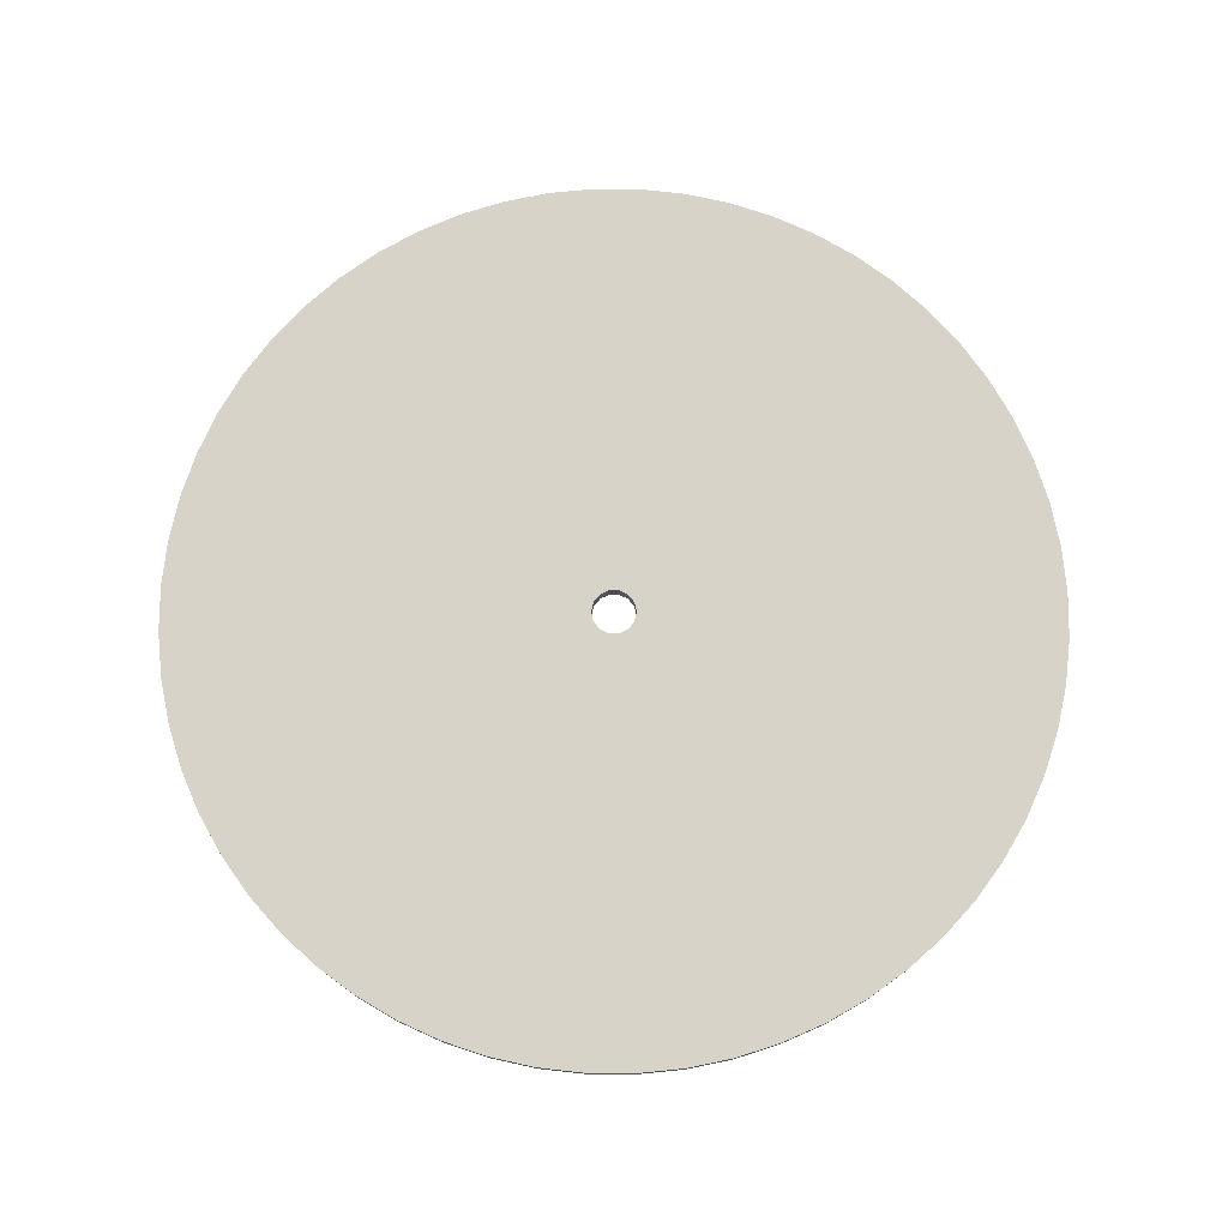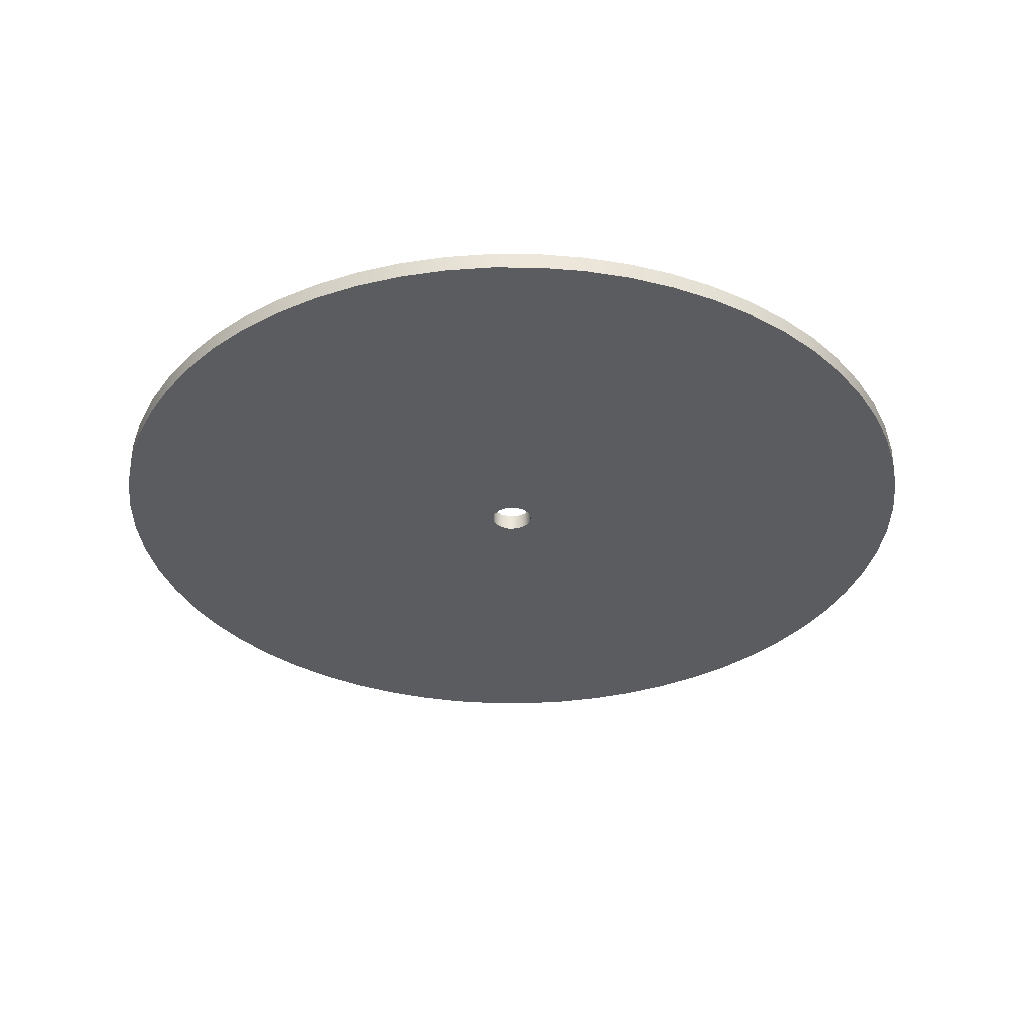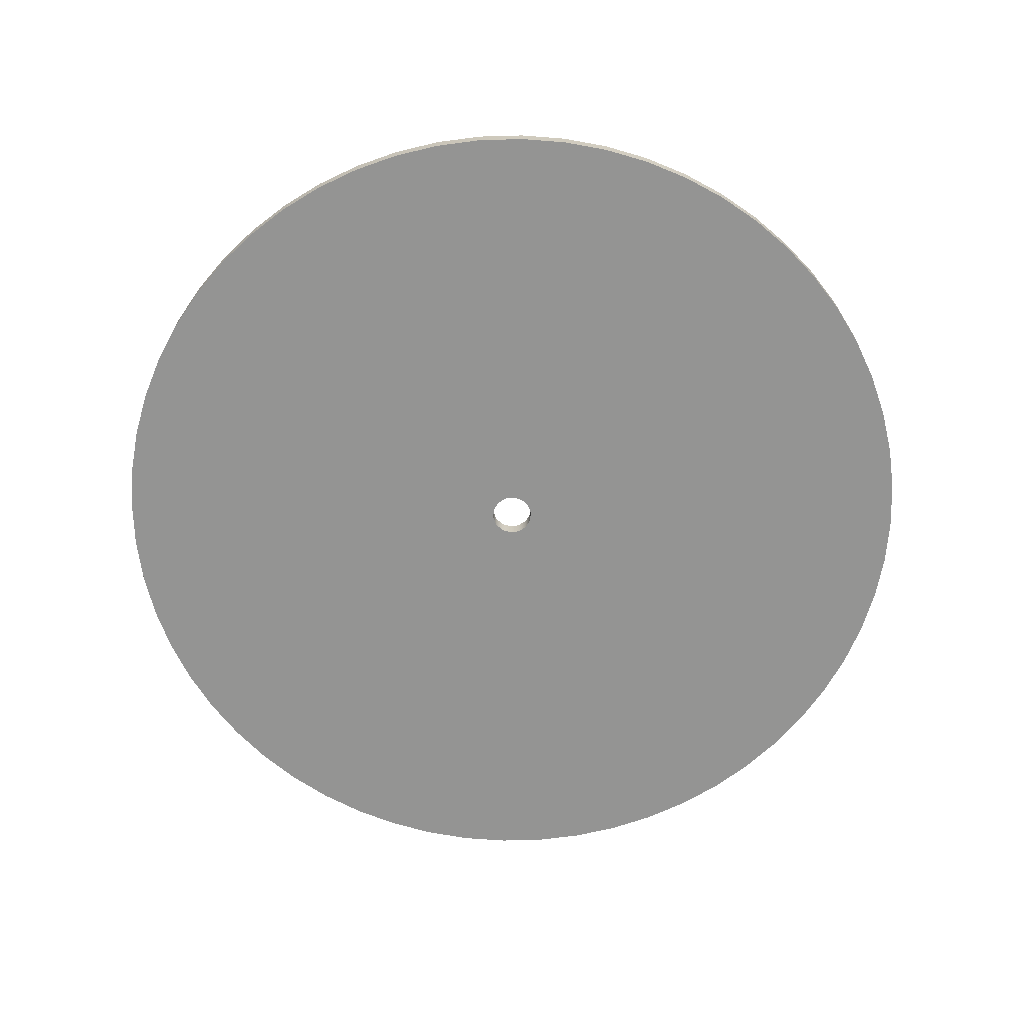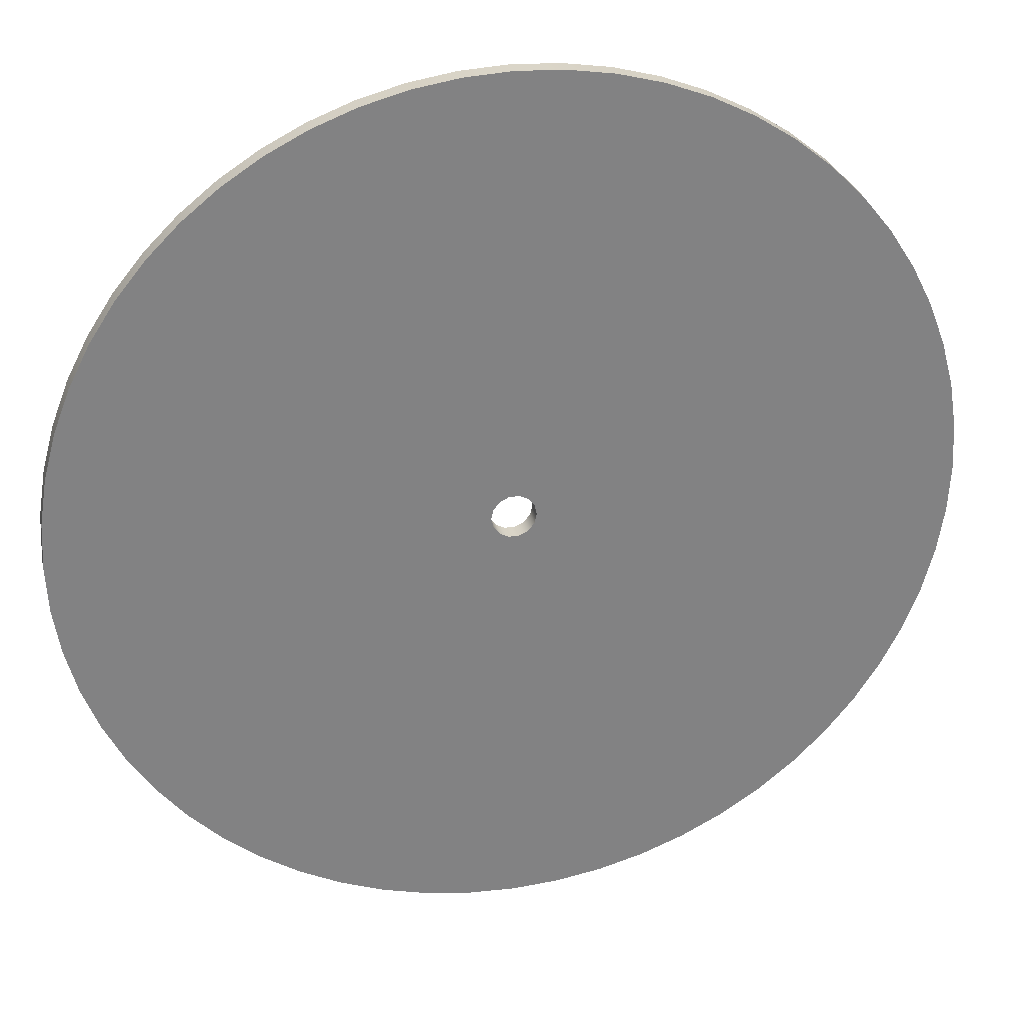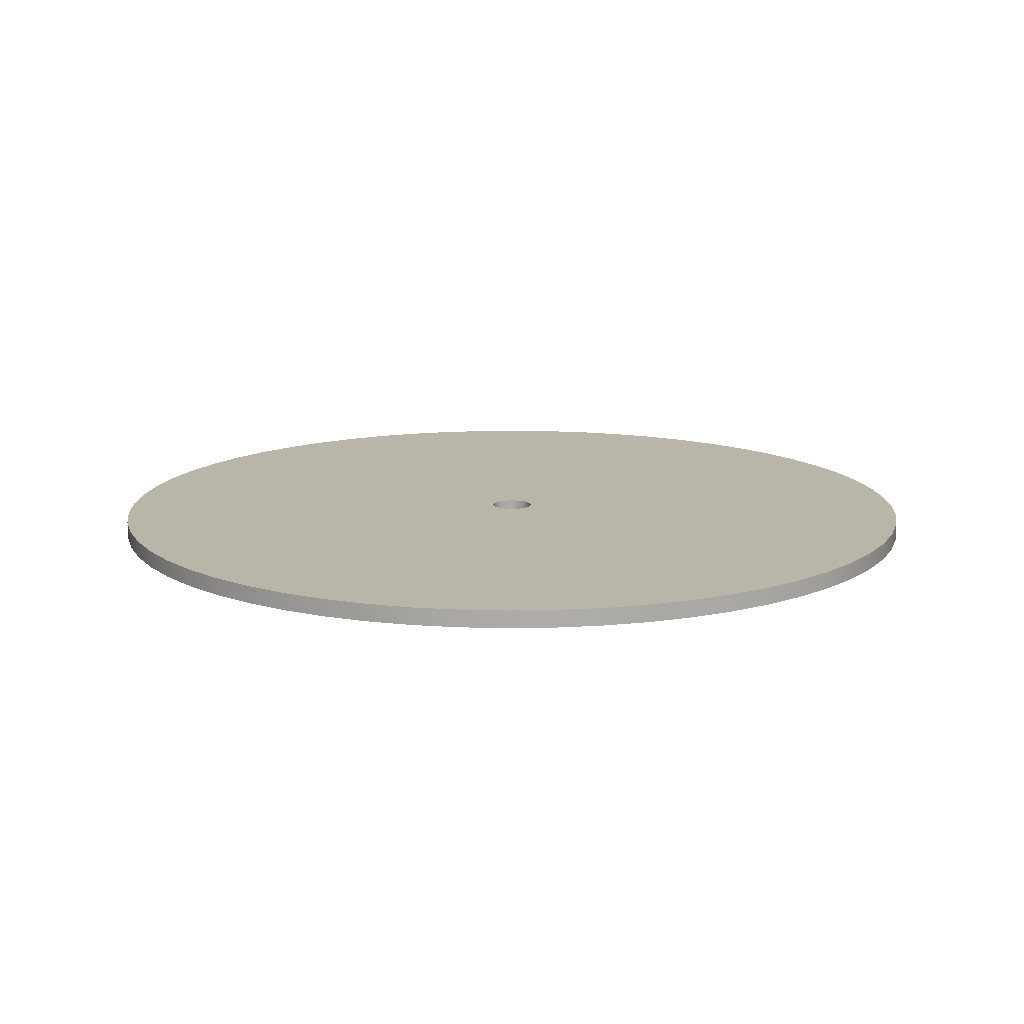
<metadata>
{"format":"obj","ext":"obj","renderer":"f3d","projection":"perspective","resolution":1024,"background":"white","views":[{"elev":76.2,"azim":129.4,"up":"+Y"},{"elev":-34.4,"azim":-21.4,"up":"+Y"},{"elev":-67.0,"azim":136.6,"up":"+Y"},{"elev":29.4,"azim":-12.8,"up":"+Z"},{"elev":13.5,"azim":-77.3,"up":"+Y"}]}
</metadata>
<code>
v 0.25 -0.1 -3.062e-17
v 0.2252 -0.1 0.1085
v 0.1559 -0.1 0.1955
v 0.05563 -0.1 0.2437
v -0.05563 -0.1 0.2437
v -0.1559 -0.1 0.1955
v -0.2252 -0.1 0.1085
v -0.25 -0.1 0
v -0.2252 -0.1 -0.1085
v -0.1559 -0.1 -0.1955
v -0.05563 -0.1 -0.2437
v 0.05563 -0.1 -0.2437
v 0.1559 -0.1 -0.1955
v 0.2252 -0.1 -0.1085
v 0.25 0.1 -3.062e-17
v 0.2252 0.1 -0.1085
v 0.1559 0.1 -0.1955
v 0.05563 0.1 -0.2437
v -0.05563 0.1 -0.2437
v -0.1559 0.1 -0.1955
v -0.2252 0.1 -0.1085
v -0.25 0.1 0
v -0.2252 0.1 0.1085
v -0.1559 0.1 0.1955
v -0.05563 0.1 0.2437
v 0.05563 0.1 0.2437
v 0.1559 0.1 0.1955
v 0.2252 0.1 0.1085
v 0.25 -0.1 -3.062e-17
v 0.25 0.1 -3.062e-17
v 0.25 -0.1 -3.062e-17
v 0.2252 -0.1 -0.1085
v 0.1559 -0.1 -0.1955
v 0.05563 -0.1 -0.2437
v -0.05563 -0.1 -0.2437
v -0.1559 -0.1 -0.1955
v -0.2252 -0.1 -0.1085
v -0.25 -0.1 0
v -0.2252 -0.1 0.1085
v -0.1559 -0.1 0.1955
v -0.05563 -0.1 0.2437
v 0.05563 -0.1 0.2437
v 0.1559 -0.1 0.1955
v 0.2252 -0.1 0.1085
v -5 -0.1 6.123e-16
v -4.973 -0.1 -0.5226
v -4.891 -0.1 -1.04
v -4.755 -0.1 -1.545
v -4.568 -0.1 -2.034
v -4.33 -0.1 -2.5
v -4.045 -0.1 -2.939
v -3.716 -0.1 -3.346
v -3.346 -0.1 -3.716
v -2.939 -0.1 -4.045
v -2.5 -0.1 -4.33
v -2.034 -0.1 -4.568
v -1.545 -0.1 -4.755
v -1.04 -0.1 -4.891
v -0.5226 -0.1 -4.973
v 3.062e-16 -0.1 -5
v 0.5226 -0.1 -4.973
v 1.04 -0.1 -4.891
v 1.545 -0.1 -4.755
v 2.034 -0.1 -4.568
v 2.5 -0.1 -4.33
v 2.939 -0.1 -4.045
v 3.346 -0.1 -3.716
v 3.716 -0.1 -3.346
v 4.045 -0.1 -2.939
v 4.33 -0.1 -2.5
v 4.568 -0.1 -2.034
v 4.755 -0.1 -1.545
v 4.891 -0.1 -1.04
v 4.973 -0.1 -0.5226
v 5 -0.1 0
v 4.973 -0.1 0.5226
v 4.891 -0.1 1.04
v 4.755 -0.1 1.545
v 4.568 -0.1 2.034
v 4.33 -0.1 2.5
v 4.045 -0.1 2.939
v 3.716 -0.1 3.346
v 3.346 -0.1 3.716
v 2.939 -0.1 4.045
v 2.5 -0.1 4.33
v 2.034 -0.1 4.568
v 1.545 -0.1 4.755
v 1.04 -0.1 4.891
v 0.5226 -0.1 4.973
v 3.062e-16 -0.1 5
v -0.5226 -0.1 4.973
v -1.04 -0.1 4.891
v -1.545 -0.1 4.755
v -2.034 -0.1 4.568
v -2.5 -0.1 4.33
v -2.939 -0.1 4.045
v -3.346 -0.1 3.716
v -3.716 -0.1 3.346
v -4.045 -0.1 2.939
v -4.33 -0.1 2.5
v -4.568 -0.1 2.034
v -4.755 -0.1 1.545
v -4.891 -0.1 1.04
v -4.973 -0.1 0.5226
v -5 -0.1 6.123e-16
v -4.973 -0.1 0.5226
v -4.891 -0.1 1.04
v -4.755 -0.1 1.545
v -4.568 -0.1 2.034
v -4.33 -0.1 2.5
v -4.045 -0.1 2.939
v -3.716 -0.1 3.346
v -3.346 -0.1 3.716
v -2.939 -0.1 4.045
v -2.5 -0.1 4.33
v -2.034 -0.1 4.568
v -1.545 -0.1 4.755
v -1.04 -0.1 4.891
v -0.5226 -0.1 4.973
v 3.062e-16 -0.1 5
v 0.5226 -0.1 4.973
v 1.04 -0.1 4.891
v 1.545 -0.1 4.755
v 2.034 -0.1 4.568
v 2.5 -0.1 4.33
v 2.939 -0.1 4.045
v 3.346 -0.1 3.716
v 3.716 -0.1 3.346
v 4.045 -0.1 2.939
v 4.33 -0.1 2.5
v 4.568 -0.1 2.034
v 4.755 -0.1 1.545
v 4.891 -0.1 1.04
v 4.973 -0.1 0.5226
v 5 -0.1 0
v 4.973 -0.1 -0.5226
v 4.891 -0.1 -1.04
v 4.755 -0.1 -1.545
v 4.568 -0.1 -2.034
v 4.33 -0.1 -2.5
v 4.045 -0.1 -2.939
v 3.716 -0.1 -3.346
v 3.346 -0.1 -3.716
v 2.939 -0.1 -4.045
v 2.5 -0.1 -4.33
v 2.034 -0.1 -4.568
v 1.545 -0.1 -4.755
v 1.04 -0.1 -4.891
v 0.5226 -0.1 -4.973
v 3.062e-16 -0.1 -5
v -0.5226 -0.1 -4.973
v -1.04 -0.1 -4.891
v -1.545 -0.1 -4.755
v -2.034 -0.1 -4.568
v -2.5 -0.1 -4.33
v -2.939 -0.1 -4.045
v -3.346 -0.1 -3.716
v -3.716 -0.1 -3.346
v -4.045 -0.1 -2.939
v -4.33 -0.1 -2.5
v -4.568 -0.1 -2.034
v -4.755 -0.1 -1.545
v -4.891 -0.1 -1.04
v -4.973 -0.1 -0.5226
v -5 0.1 6.123e-16
v -4.973 0.1 -0.5226
v -4.891 0.1 -1.04
v -4.755 0.1 -1.545
v -4.568 0.1 -2.034
v -4.33 0.1 -2.5
v -4.045 0.1 -2.939
v -3.716 0.1 -3.346
v -3.346 0.1 -3.716
v -2.939 0.1 -4.045
v -2.5 0.1 -4.33
v -2.034 0.1 -4.568
v -1.545 0.1 -4.755
v -1.04 0.1 -4.891
v -0.5226 0.1 -4.973
v 3.062e-16 0.1 -5
v 0.5226 0.1 -4.973
v 1.04 0.1 -4.891
v 1.545 0.1 -4.755
v 2.034 0.1 -4.568
v 2.5 0.1 -4.33
v 2.939 0.1 -4.045
v 3.346 0.1 -3.716
v 3.716 0.1 -3.346
v 4.045 0.1 -2.939
v 4.33 0.1 -2.5
v 4.568 0.1 -2.034
v 4.755 0.1 -1.545
v 4.891 0.1 -1.04
v 4.973 0.1 -0.5226
v 5 0.1 0
v 4.973 0.1 0.5226
v 4.891 0.1 1.04
v 4.755 0.1 1.545
v 4.568 0.1 2.034
v 4.33 0.1 2.5
v 4.045 0.1 2.939
v 3.716 0.1 3.346
v 3.346 0.1 3.716
v 2.939 0.1 4.045
v 2.5 0.1 4.33
v 2.034 0.1 4.568
v 1.545 0.1 4.755
v 1.04 0.1 4.891
v 0.5226 0.1 4.973
v 3.062e-16 0.1 5
v -0.5226 0.1 4.973
v -1.04 0.1 4.891
v -1.545 0.1 4.755
v -2.034 0.1 4.568
v -2.5 0.1 4.33
v -2.939 0.1 4.045
v -3.346 0.1 3.716
v -3.716 0.1 3.346
v -4.045 0.1 2.939
v -4.33 0.1 2.5
v -4.568 0.1 2.034
v -4.755 0.1 1.545
v -4.891 0.1 1.04
v -4.973 0.1 0.5226
v -5 -0.1 6.123e-16
v -5 0.1 6.123e-16
v 0.25 0.1 -3.062e-17
v 0.2252 0.1 0.1085
v 0.1559 0.1 0.1955
v 0.05563 0.1 0.2437
v -0.05563 0.1 0.2437
v -0.1559 0.1 0.1955
v -0.2252 0.1 0.1085
v -0.25 0.1 0
v -0.2252 0.1 -0.1085
v -0.1559 0.1 -0.1955
v -0.05563 0.1 -0.2437
v 0.05563 0.1 -0.2437
v 0.1559 0.1 -0.1955
v 0.2252 0.1 -0.1085
v -5 0.1 6.123e-16
v -4.973 0.1 0.5226
v -4.891 0.1 1.04
v -4.755 0.1 1.545
v -4.568 0.1 2.034
v -4.33 0.1 2.5
v -4.045 0.1 2.939
v -3.716 0.1 3.346
v -3.346 0.1 3.716
v -2.939 0.1 4.045
v -2.5 0.1 4.33
v -2.034 0.1 4.568
v -1.545 0.1 4.755
v -1.04 0.1 4.891
v -0.5226 0.1 4.973
v 3.062e-16 0.1 5
v 0.5226 0.1 4.973
v 1.04 0.1 4.891
v 1.545 0.1 4.755
v 2.034 0.1 4.568
v 2.5 0.1 4.33
v 2.939 0.1 4.045
v 3.346 0.1 3.716
v 3.716 0.1 3.346
v 4.045 0.1 2.939
v 4.33 0.1 2.5
v 4.568 0.1 2.034
v 4.755 0.1 1.545
v 4.891 0.1 1.04
v 4.973 0.1 0.5226
v 5 0.1 0
v 4.973 0.1 -0.5226
v 4.891 0.1 -1.04
v 4.755 0.1 -1.545
v 4.568 0.1 -2.034
v 4.33 0.1 -2.5
v 4.045 0.1 -2.939
v 3.716 0.1 -3.346
v 3.346 0.1 -3.716
v 2.939 0.1 -4.045
v 2.5 0.1 -4.33
v 2.034 0.1 -4.568
v 1.545 0.1 -4.755
v 1.04 0.1 -4.891
v 0.5226 0.1 -4.973
v 3.062e-16 0.1 -5
v -0.5226 0.1 -4.973
v -1.04 0.1 -4.891
v -1.545 0.1 -4.755
v -2.034 0.1 -4.568
v -2.5 0.1 -4.33
v -2.939 0.1 -4.045
v -3.346 0.1 -3.716
v -3.716 0.1 -3.346
v -4.045 0.1 -2.939
v -4.33 0.1 -2.5
v -4.568 0.1 -2.034
v -4.755 0.1 -1.545
v -4.891 0.1 -1.04
v -4.973 0.1 -0.5226
g 8bb644b0-e305-11ea-ba47-54bf646e7e1f
f 2 28 1
f 1 28 30
f 29 15 14
f 14 15 16
f 14 16 13
f 13 16 17
f 13 17 12
f 12 17 18
f 12 18 11
f 11 18 19
f 11 19 10
f 10 19 20
f 10 20 9
f 9 20 21
f 9 21 8
f 8 21 22
f 8 22 7
f 7 22 23
f 7 23 6
f 6 23 24
f 6 24 5
f 5 24 25
f 5 25 4
f 4 25 26
f 4 26 3
f 3 26 27
f 3 27 2
f 2 27 28
g 8b91f6d0-e305-11ea-aeb9-54bf646e7e1f
f 32 73 31
f 31 73 74
f 31 74 75
f 33 69 32
f 32 69 70
f 32 70 71
f 34 64 33
f 33 64 65
f 33 65 66
f 35 60 34
f 34 60 61
f 34 61 62
f 36 56 35
f 35 56 57
f 35 57 58
f 37 51 36
f 36 51 52
f 36 52 53
f 38 47 37
f 37 47 48
f 37 48 49
f 39 103 38
f 38 103 104
f 38 104 45
f 40 99 39
f 39 99 100
f 39 100 101
f 41 94 40
f 40 94 95
f 40 95 96
f 42 90 41
f 41 90 91
f 41 91 92
f 43 86 42
f 42 86 87
f 42 87 88
f 44 81 43
f 43 81 82
f 43 82 83
f 31 77 44
f 44 77 78
f 44 78 79
f 45 46 38
f 38 46 47
f 49 50 37
f 37 50 51
f 53 54 36
f 36 54 55
f 36 55 56
f 58 59 35
f 35 59 60
f 62 63 34
f 34 63 64
f 66 67 33
f 33 67 68
f 33 68 69
f 71 72 32
f 32 72 73
f 75 76 31
f 31 76 77
f 79 80 44
f 44 80 81
f 83 84 43
f 43 84 85
f 43 85 86
f 88 89 42
f 42 89 90
f 92 93 41
f 41 93 94
f 96 97 40
f 40 97 98
f 40 98 99
f 101 102 39
f 39 102 103
g 8b921ddc-e305-11ea-ae17-54bf646e7e1f
f 106 224 105
f 105 224 226
f 225 165 164
f 164 165 166
f 164 166 163
f 163 166 167
f 163 167 162
f 162 167 168
f 162 168 161
f 161 168 169
f 161 169 160
f 160 169 170
f 160 170 159
f 159 170 171
f 159 171 158
f 158 171 172
f 158 172 157
f 157 172 173
f 157 173 156
f 156 173 174
f 156 174 155
f 155 174 175
f 155 175 154
f 154 175 176
f 154 176 153
f 153 176 177
f 153 177 152
f 152 177 178
f 152 178 151
f 151 178 179
f 151 179 150
f 150 179 180
f 150 180 149
f 149 180 181
f 149 181 148
f 148 181 182
f 148 182 147
f 147 182 183
f 147 183 146
f 146 183 184
f 146 184 145
f 145 184 185
f 145 185 144
f 144 185 186
f 144 186 143
f 143 186 187
f 143 187 142
f 142 187 188
f 142 188 141
f 141 188 189
f 141 189 140
f 140 189 190
f 140 190 139
f 139 190 191
f 139 191 138
f 138 191 192
f 138 192 137
f 137 192 193
f 137 193 136
f 136 193 194
f 136 194 135
f 135 194 195
f 135 195 134
f 134 195 196
f 134 196 133
f 133 196 197
f 133 197 132
f 132 197 198
f 132 198 131
f 131 198 199
f 131 199 130
f 130 199 200
f 130 200 129
f 129 200 201
f 129 201 128
f 128 201 202
f 128 202 127
f 127 202 203
f 127 203 126
f 126 203 204
f 126 204 125
f 125 204 205
f 125 205 124
f 124 205 206
f 124 206 123
f 123 206 207
f 123 207 122
f 122 207 208
f 122 208 121
f 121 208 209
f 121 209 120
f 120 209 210
f 120 210 119
f 119 210 211
f 119 211 118
f 118 211 212
f 118 212 117
f 117 212 213
f 117 213 116
f 116 213 214
f 116 214 115
f 115 214 215
f 115 215 114
f 114 215 216
f 114 216 113
f 113 216 217
f 113 217 112
f 112 217 218
f 112 218 111
f 111 218 219
f 111 219 110
f 110 219 220
f 110 220 109
f 109 220 221
f 109 221 108
f 108 221 222
f 108 222 107
f 107 222 223
f 107 223 106
f 106 223 224
g 8b9244ee-e305-11ea-9880-54bf646e7e1f
f 228 269 227
f 227 269 270
f 227 270 271
f 229 265 228
f 228 265 266
f 228 266 267
f 230 260 229
f 229 260 261
f 229 261 262
f 231 256 230
f 230 256 257
f 230 257 258
f 232 252 231
f 231 252 253
f 231 253 254
f 233 247 232
f 232 247 248
f 232 248 249
f 234 243 233
f 233 243 244
f 233 244 245
f 235 299 234
f 234 299 300
f 234 300 241
f 236 295 235
f 235 295 296
f 235 296 297
f 237 290 236
f 236 290 291
f 236 291 292
f 238 286 237
f 237 286 287
f 237 287 288
f 239 282 238
f 238 282 283
f 238 283 284
f 240 277 239
f 239 277 278
f 239 278 279
f 227 273 240
f 240 273 274
f 240 274 275
f 241 242 234
f 234 242 243
f 245 246 233
f 233 246 247
f 249 250 232
f 232 250 251
f 232 251 252
f 254 255 231
f 231 255 256
f 258 259 230
f 230 259 260
f 262 263 229
f 229 263 264
f 229 264 265
f 267 268 228
f 228 268 269
f 271 272 227
f 227 272 273
f 275 276 240
f 240 276 277
f 279 280 239
f 239 280 281
f 239 281 282
f 284 285 238
f 238 285 286
f 288 289 237
f 237 289 290
f 292 293 236
f 236 293 294
f 236 294 295
f 297 298 235
f 235 298 299

</code>
